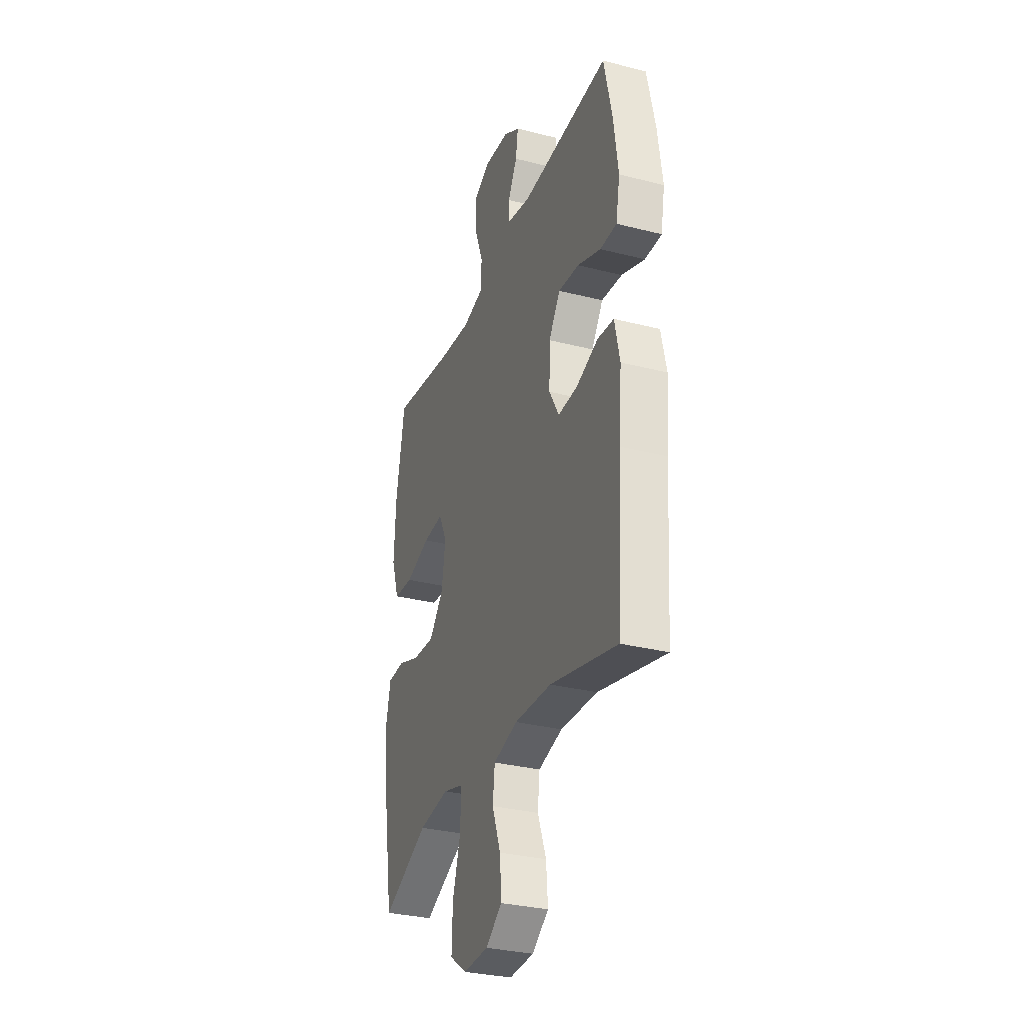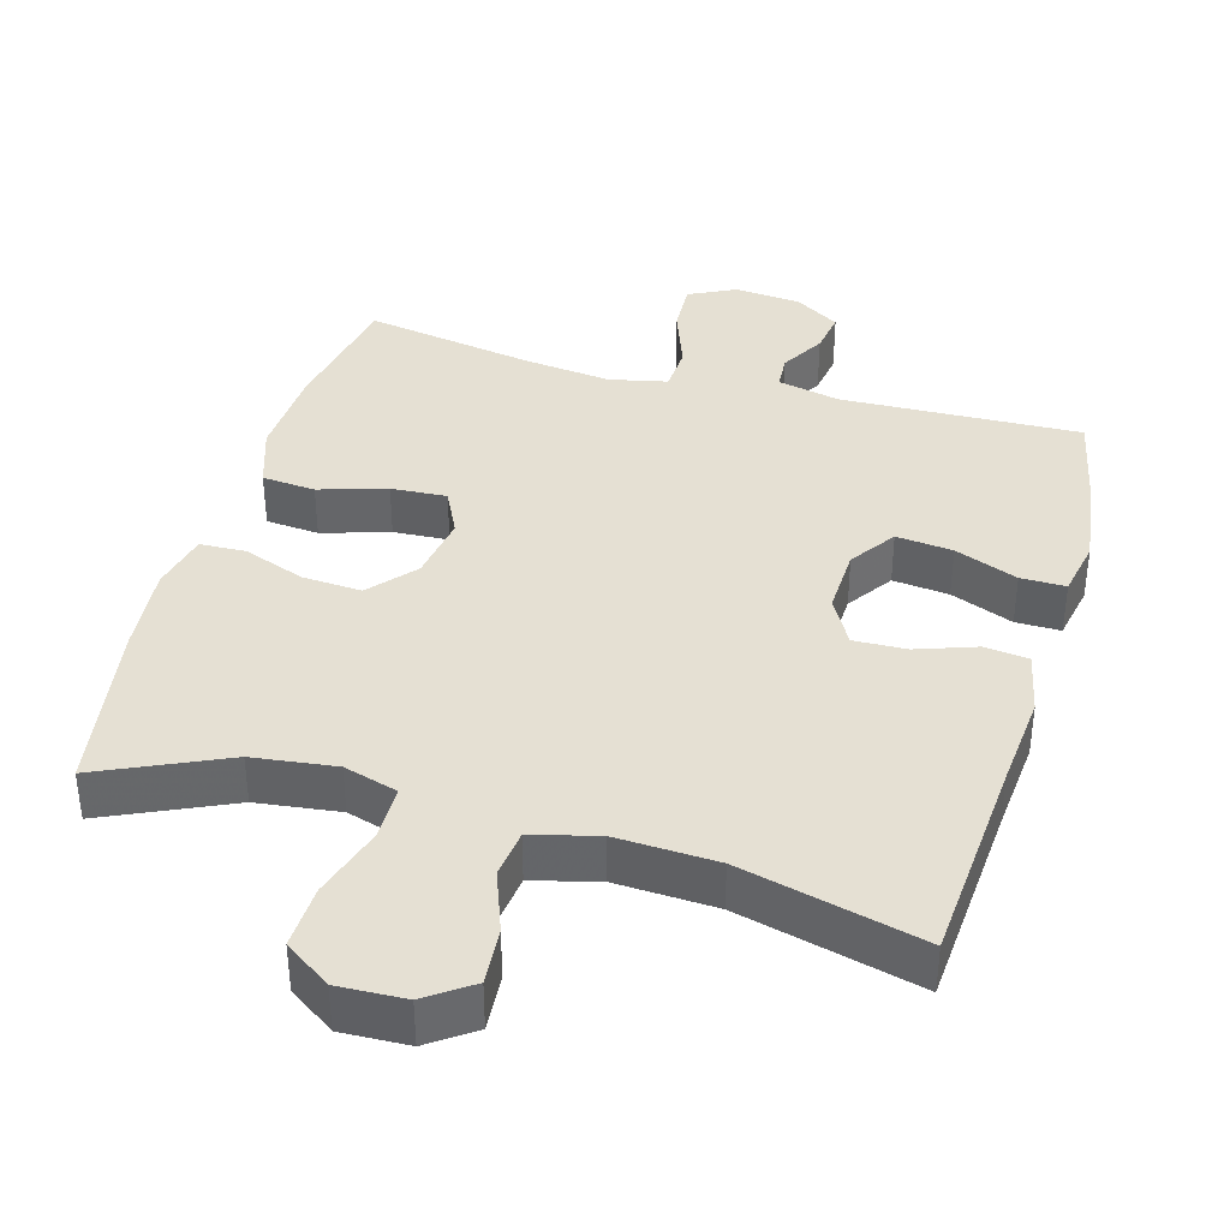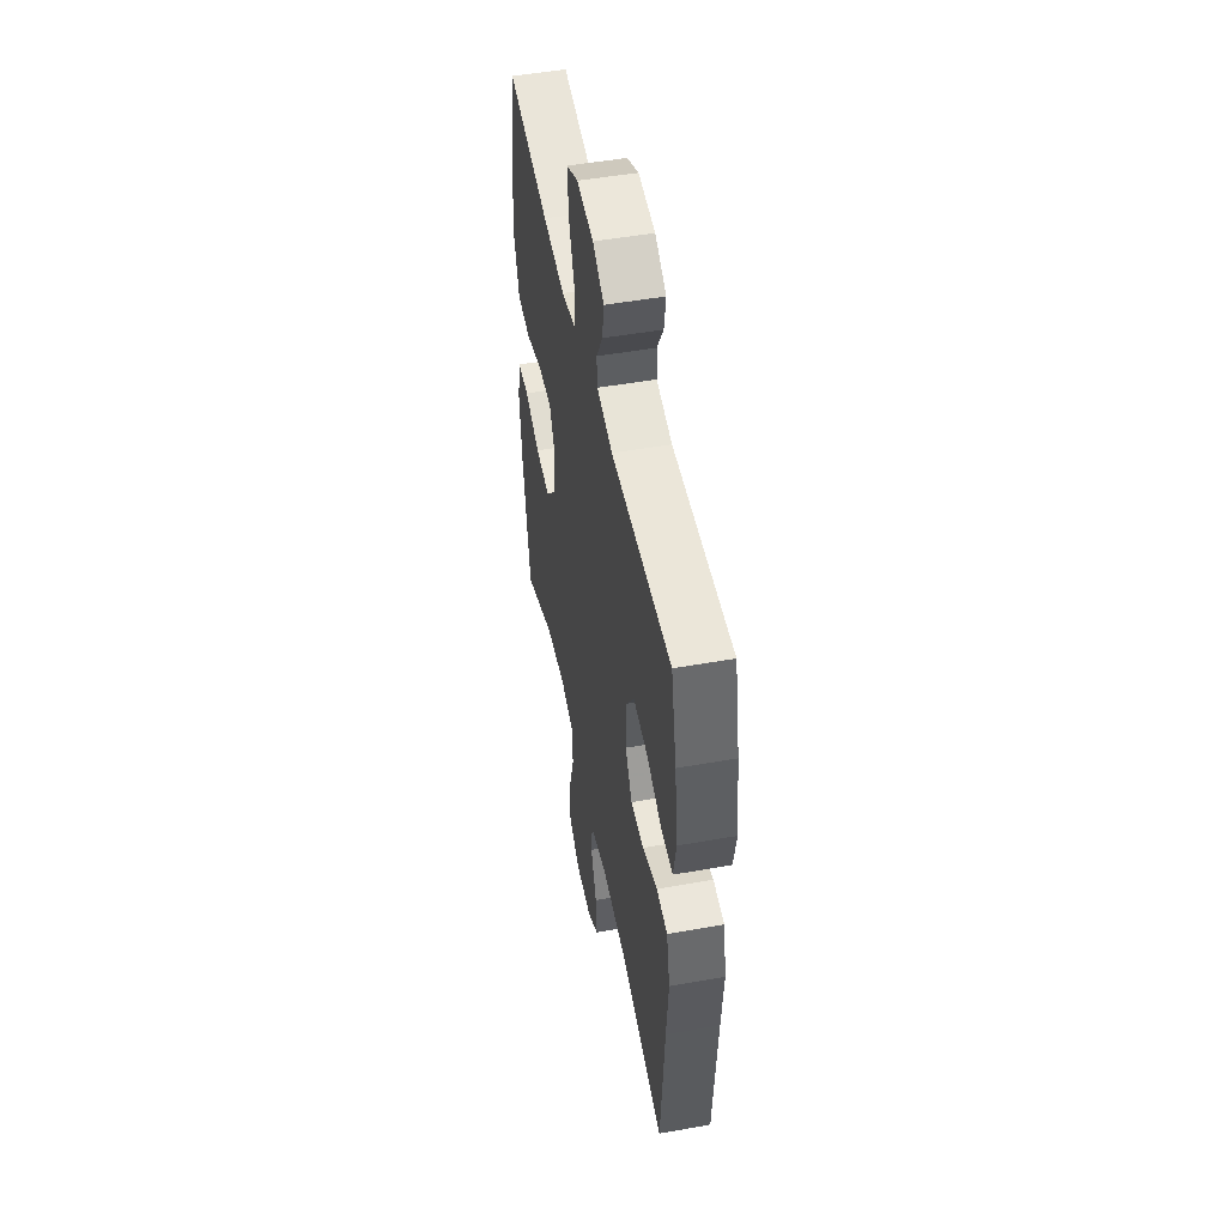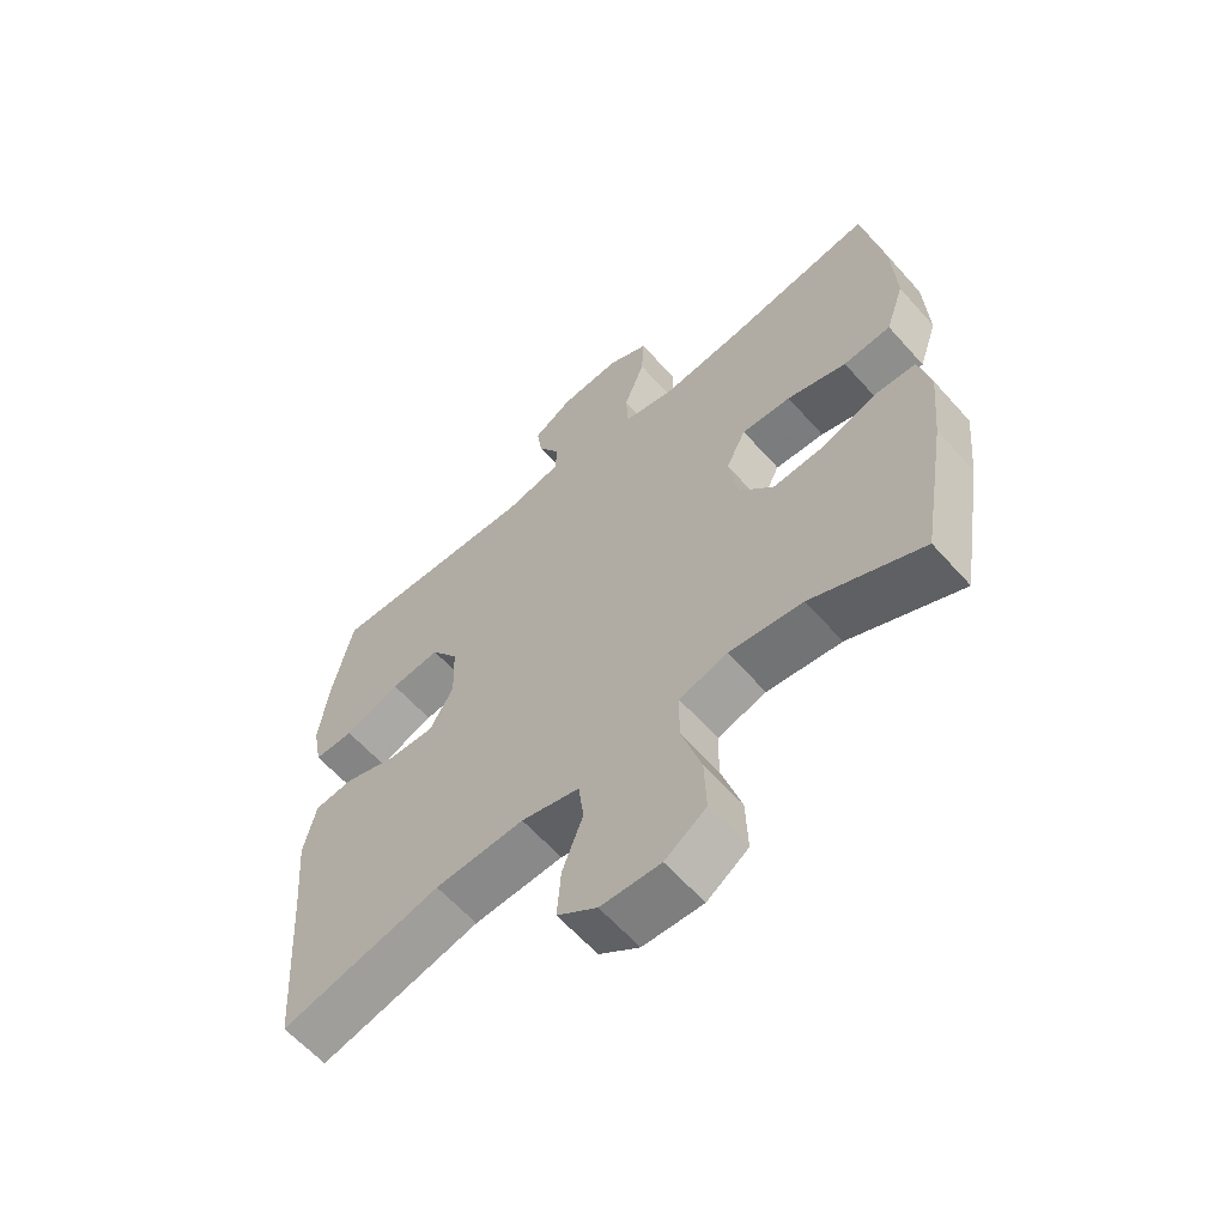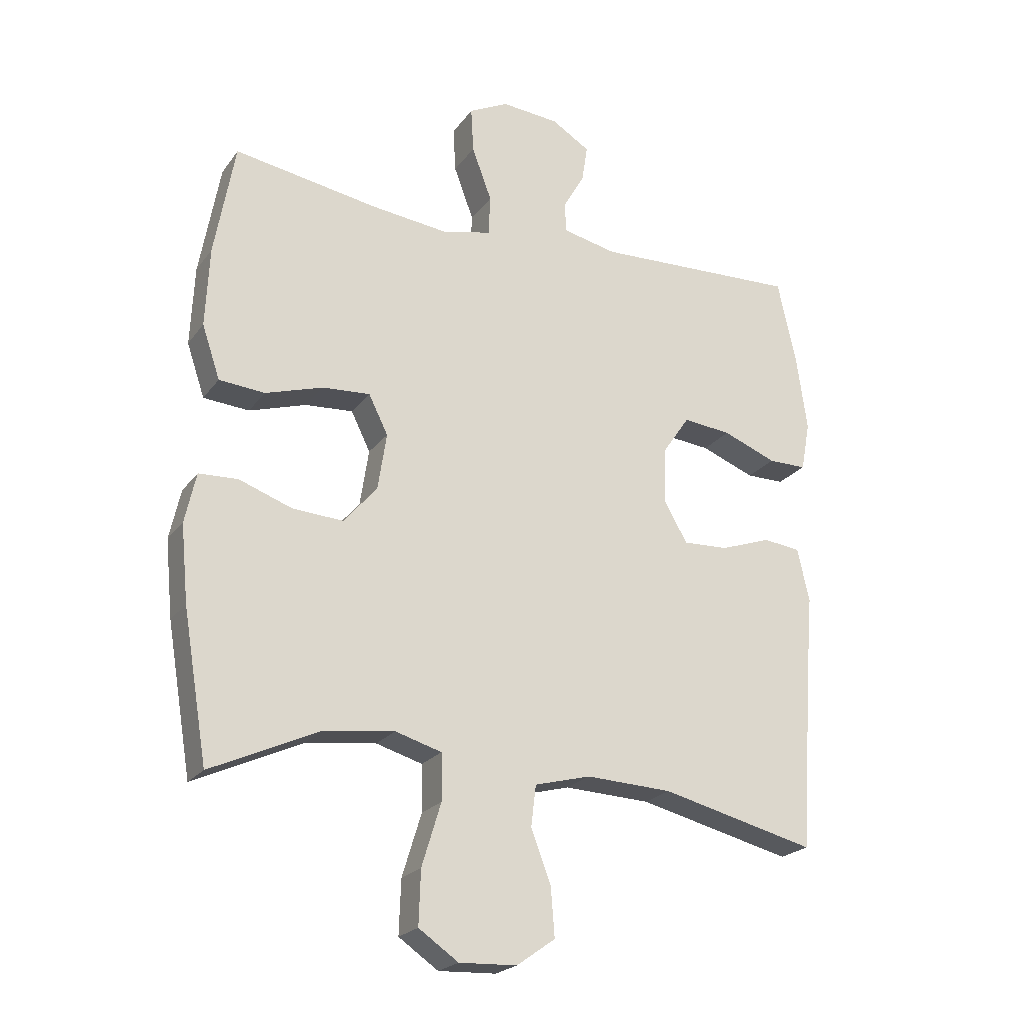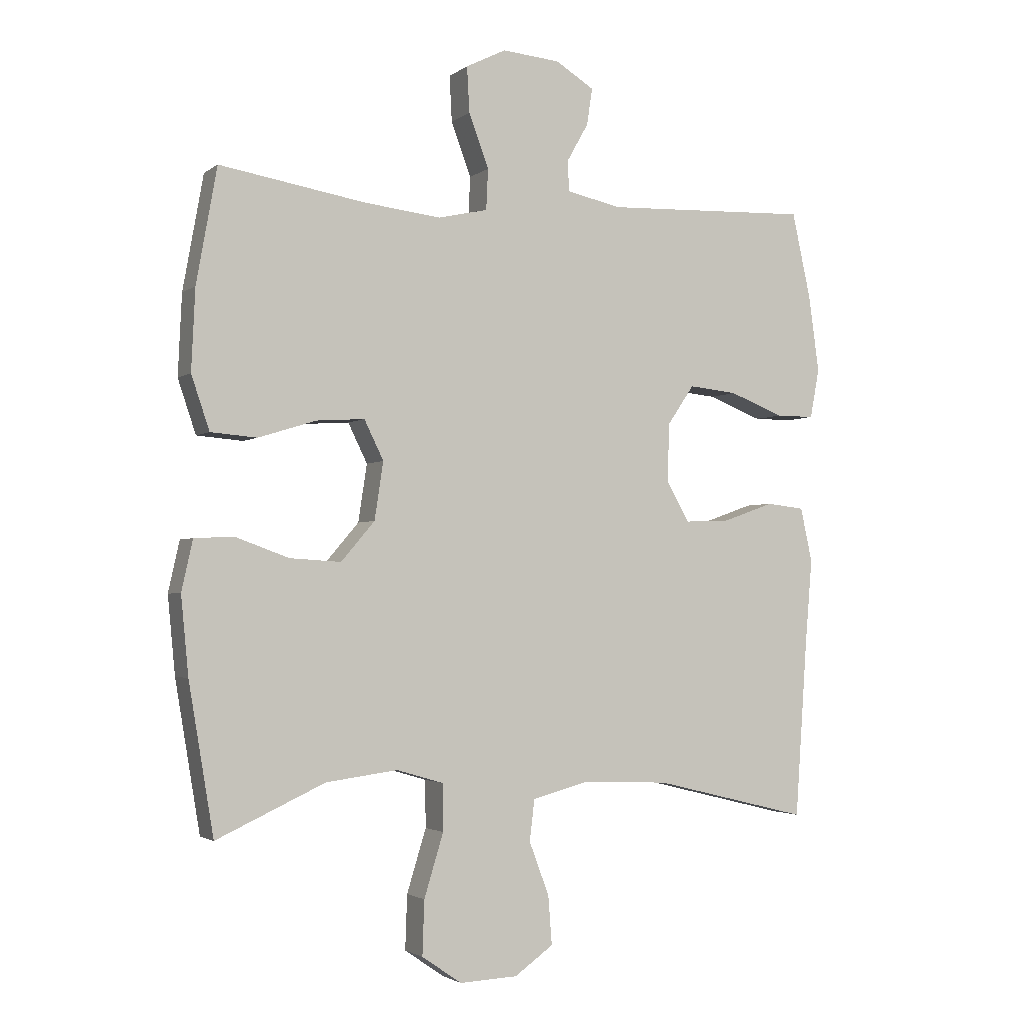
<metadata>
{"format":"obj","ext":"obj","renderer":"f3d","projection":"perspective","resolution":1024,"background":"white","views":[{"elev":-31.4,"azim":-109.9,"up":"+Z"},{"elev":38.2,"azim":-163.9,"up":"+Y"},{"elev":50.1,"azim":-101.1,"up":"+Z"},{"elev":-61.4,"azim":41.5,"up":"+Z"},{"elev":-22.4,"azim":153.5,"up":"+Z"},{"elev":-2.5,"azim":155.3,"up":"+Z"}]}
</metadata>
<code>
v 0.5 0.07 0.5
v 0.533 0.07 0.316
v 0.539 0.07 0.187
v 0.51 0.07 0.101
v 0.436 0.07 0.095
v 0.343 0.07 0.124
v 0.266 0.07 0.129
v 0.235 0.07 0.066
v 0.249 0.07 -0.026
v 0.303 0.07 -0.089
v 0.385 0.07 -0.084
v 0.471 0.07 -0.053
v 0.534 0.07 -0.056
v 0.552 0.07 -0.137
v 0.54 0.07 -0.261
v 0.5 0.07 -0.5
v 0.326 0.07 -0.42
v 0.211 0.07 -0.405
v 0.136 0.07 -0.427
v 0.135 0.07 -0.502
v 0.166 0.07 -0.603
v 0.169 0.07 -0.69
v 0.105 0.07 -0.734
v 0.012 0.07 -0.73
v -0.05 0.07 -0.686
v -0.044 0.07 -0.608
v -0.012 0.07 -0.523
v -0.02 0.07 -0.457
v -0.111 0.07 -0.433
v -0.25 0.07 -0.439
v -0.5 0.07 -0.5
v -0.52 0.07 -0.211
v -0.531 0.07 -0.08
v -0.512 0.07 0.007
v -0.451 0.07 0.014
v -0.369 0.07 -0.015
v -0.296 0.07 -0.018
v -0.259 0.07 0.047
v -0.262 0.07 0.14
v -0.305 0.07 0.203
v -0.383 0.07 0.195
v -0.47 0.07 0.161
v -0.532 0.07 0.161
v -0.547 0.07 0.24
v -0.53 0.07 0.363
v -0.5 0.07 0.5
v -0.169 0.07 0.487
v -0.082 0.07 0.506
v -0.079 0.07 0.554
v -0.114 0.07 0.616
v -0.123 0.07 0.675
v -0.061 0.07 0.713
v 0.032 0.07 0.721
v 0.096 0.07 0.689
v 0.092 0.07 0.616
v 0.06 0.07 0.53
v 0.063 0.07 0.465
v 0.143 0.07 0.447
v 0.266 0.07 0.461
v 0.5 0 0.5
v 0.533 0 0.316
v 0.539 0 0.187
v 0.51 0 0.101
v 0.436 0 0.095
v 0.343 0 0.124
v 0.266 0 0.129
v 0.235 0 0.066
v 0.249 0 -0.026
v 0.303 0 -0.089
v 0.385 0 -0.084
v 0.471 0 -0.053
v 0.534 0 -0.056
v 0.552 0 -0.137
v 0.54 0 -0.261
v 0.5 0 -0.5
v 0.326 0 -0.42
v 0.211 0 -0.405
v 0.136 0 -0.427
v 0.135 0 -0.502
v 0.166 0 -0.603
v 0.169 0 -0.69
v 0.105 0 -0.734
v 0.012 0 -0.73
v -0.05 0 -0.686
v -0.044 0 -0.608
v -0.012 0 -0.523
v -0.02 0 -0.457
v -0.111 0 -0.433
v -0.25 0 -0.439
v -0.5 0 -0.5
v -0.52 0 -0.211
v -0.531 0 -0.08
v -0.512 0 0.007
v -0.451 0 0.014
v -0.369 0 -0.015
v -0.296 0 -0.018
v -0.259 0 0.047
v -0.262 0 0.14
v -0.305 0 0.203
v -0.383 0 0.195
v -0.47 0 0.161
v -0.532 0 0.161
v -0.547 0 0.24
v -0.53 0 0.363
v -0.5 0 0.5
v -0.169 0 0.487
v -0.082 0 0.506
v -0.079 0 0.554
v -0.114 0 0.616
v -0.123 0 0.675
v -0.061 0 0.713
v 0.032 0 0.721
v 0.096 0 0.689
v 0.092 0 0.616
v 0.06 0 0.53
v 0.063 0 0.465
v 0.143 0 0.447
v 0.266 0 0.461
f 53 54 55 56
f 53 56 57
f 52 53 57
f 49 50 51 52
f 48 49 52 57
f 47 48 57
f 46 47 57 58
f 44 45 46 58
f 41 42 43 44
f 40 41 44 58
f 33 34 35 36
f 32 33 36 37
f 30 31 32 37
f 29 30 37 38
f 24 25 26 27
f 22 23 24 27
f 20 21 22 27
f 19 20 27 28
f 18 19 28 29
f 14 15 16 17
f 14 17 18
f 11 12 13 14
f 10 11 14 18
f 9 10 18 29
f 3 4 5 6
f 3 6 7
f 59 1 2 3
f 59 3 7
f 39 40 58 59
f 39 59 7 8
f 29 38 39
f 8 9 29 39
f 115 114 113 112
f 116 115 112
f 116 112 111
f 111 110 109 108
f 116 111 108 107
f 116 107 106
f 117 116 106 105
f 117 105 104 103
f 103 102 101 100
f 117 103 100 99
f 95 94 93 92
f 96 95 92 91
f 96 91 90 89
f 97 96 89 88
f 86 85 84 83
f 86 83 82 81
f 86 81 80 79
f 87 86 79 78
f 88 87 78 77
f 76 75 74 73
f 77 76 73
f 73 72 71 70
f 77 73 70 69
f 88 77 69 68
f 65 64 63 62
f 66 65 62
f 62 61 60 118
f 66 62 118
f 118 117 99 98
f 67 66 118 98
f 98 97 88
f 98 88 68 67
f 1 60 61 2
f 2 61 62 3
f 3 62 63 4
f 4 63 64 5
f 5 64 65 6
f 6 65 66 7
f 7 66 67 8
f 8 67 68 9
f 9 68 69 10
f 10 69 70 11
f 11 70 71 12
f 12 71 72 13
f 13 72 73 14
f 14 73 74 15
f 15 74 75 16
f 16 75 76 17
f 17 76 77 18
f 18 77 78 19
f 19 78 79 20
f 20 79 80 21
f 21 80 81 22
f 22 81 82 23
f 23 82 83 24
f 24 83 84 25
f 25 84 85 26
f 26 85 86 27
f 27 86 87 28
f 28 87 88 29
f 29 88 89 30
f 30 89 90 31
f 31 90 91 32
f 32 91 92 33
f 33 92 93 34
f 34 93 94 35
f 35 94 95 36
f 36 95 96 37
f 37 96 97 38
f 38 97 98 39
f 39 98 99 40
f 40 99 100 41
f 41 100 101 42
f 42 101 102 43
f 43 102 103 44
f 44 103 104 45
f 45 104 105 46
f 46 105 106 47
f 47 106 107 48
f 48 107 108 49
f 49 108 109 50
f 50 109 110 51
f 51 110 111 52
f 52 111 112 53
f 53 112 113 54
f 54 113 114 55
f 55 114 115 56
f 56 115 116 57
f 57 116 117 58
f 58 117 118 59
f 59 118 60 1

</code>
